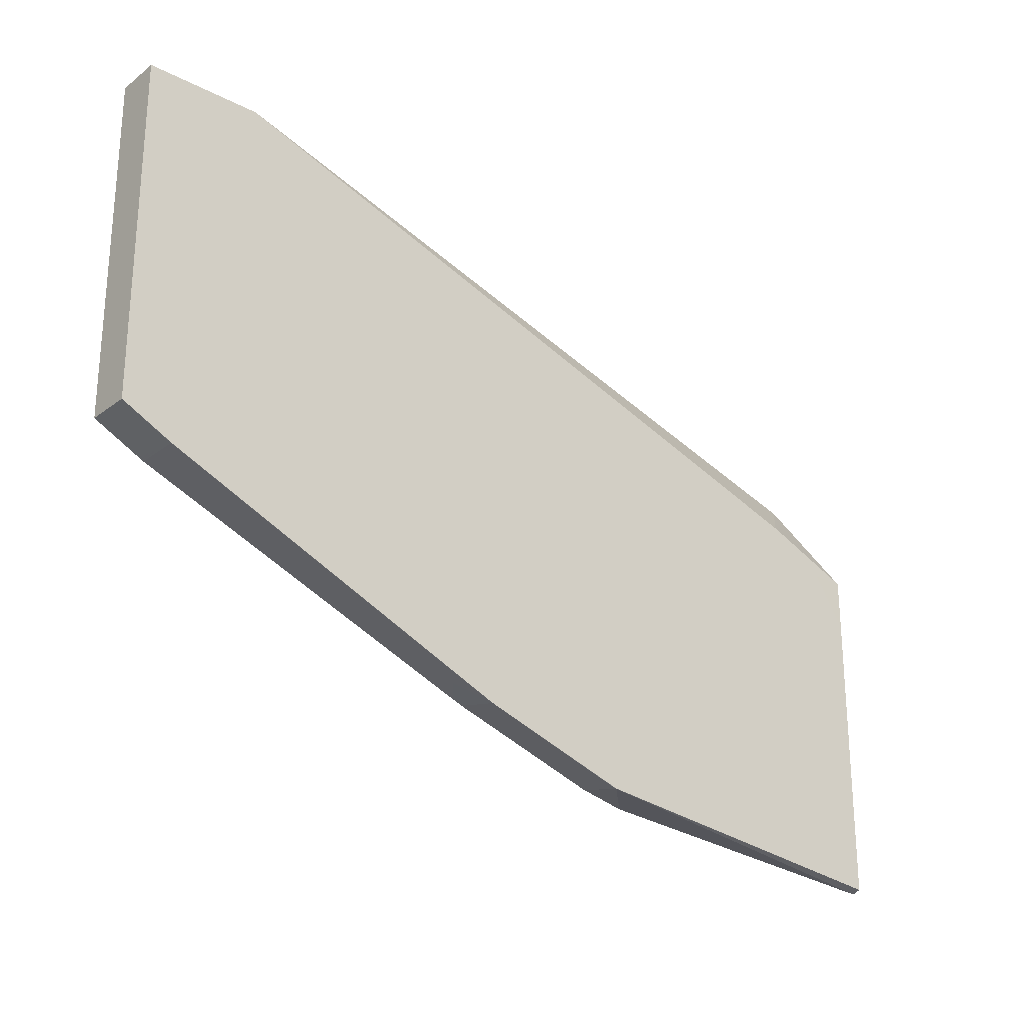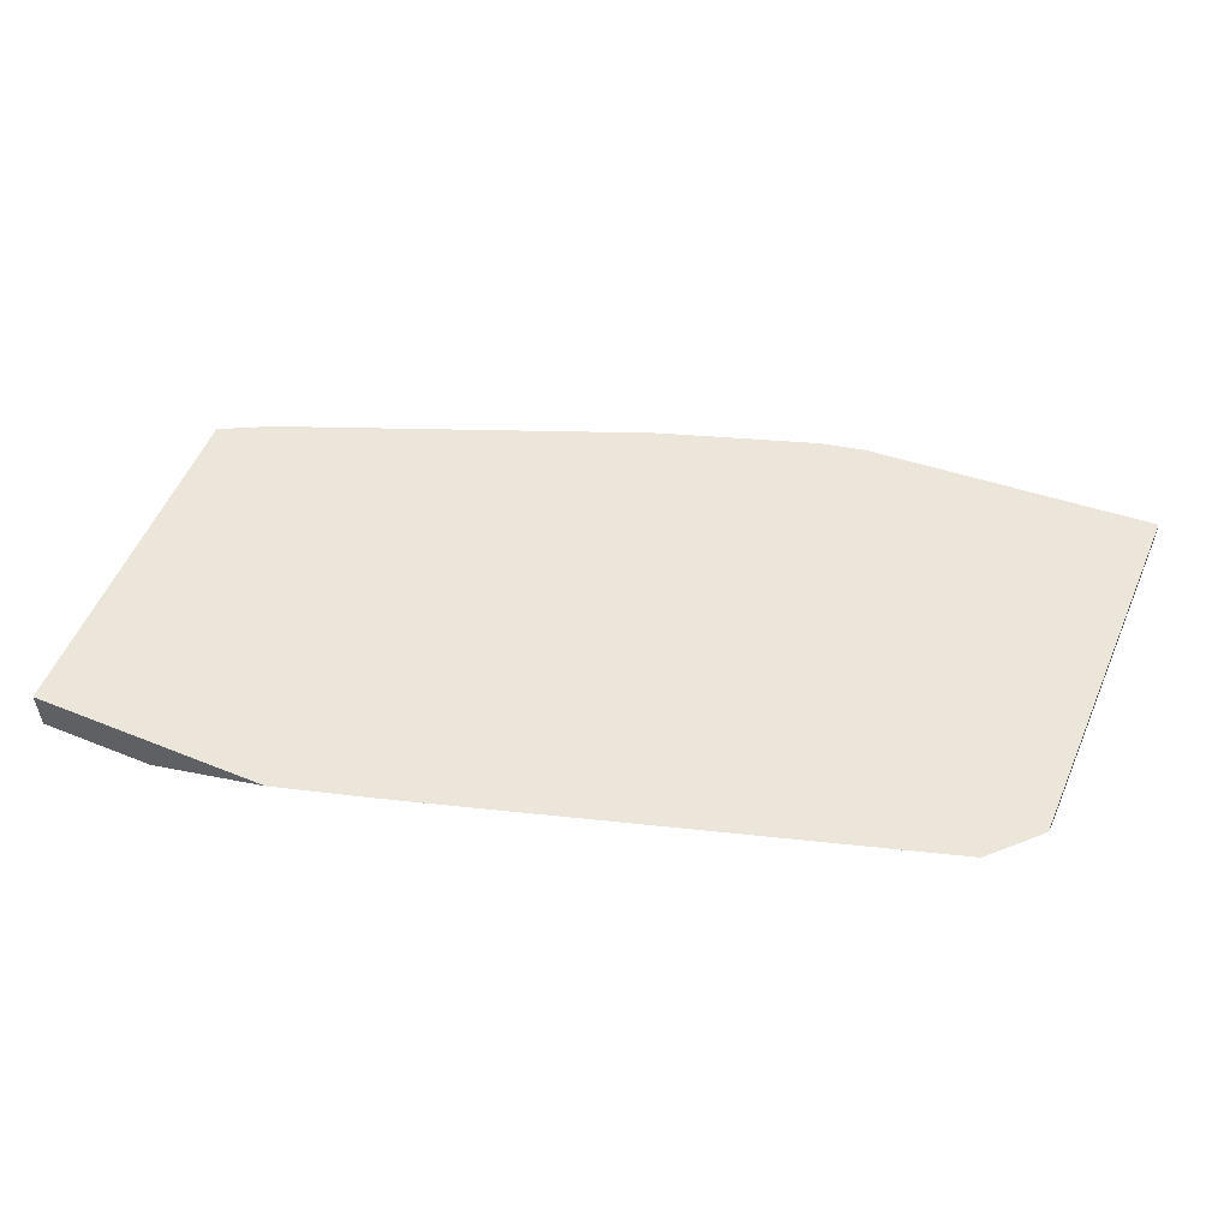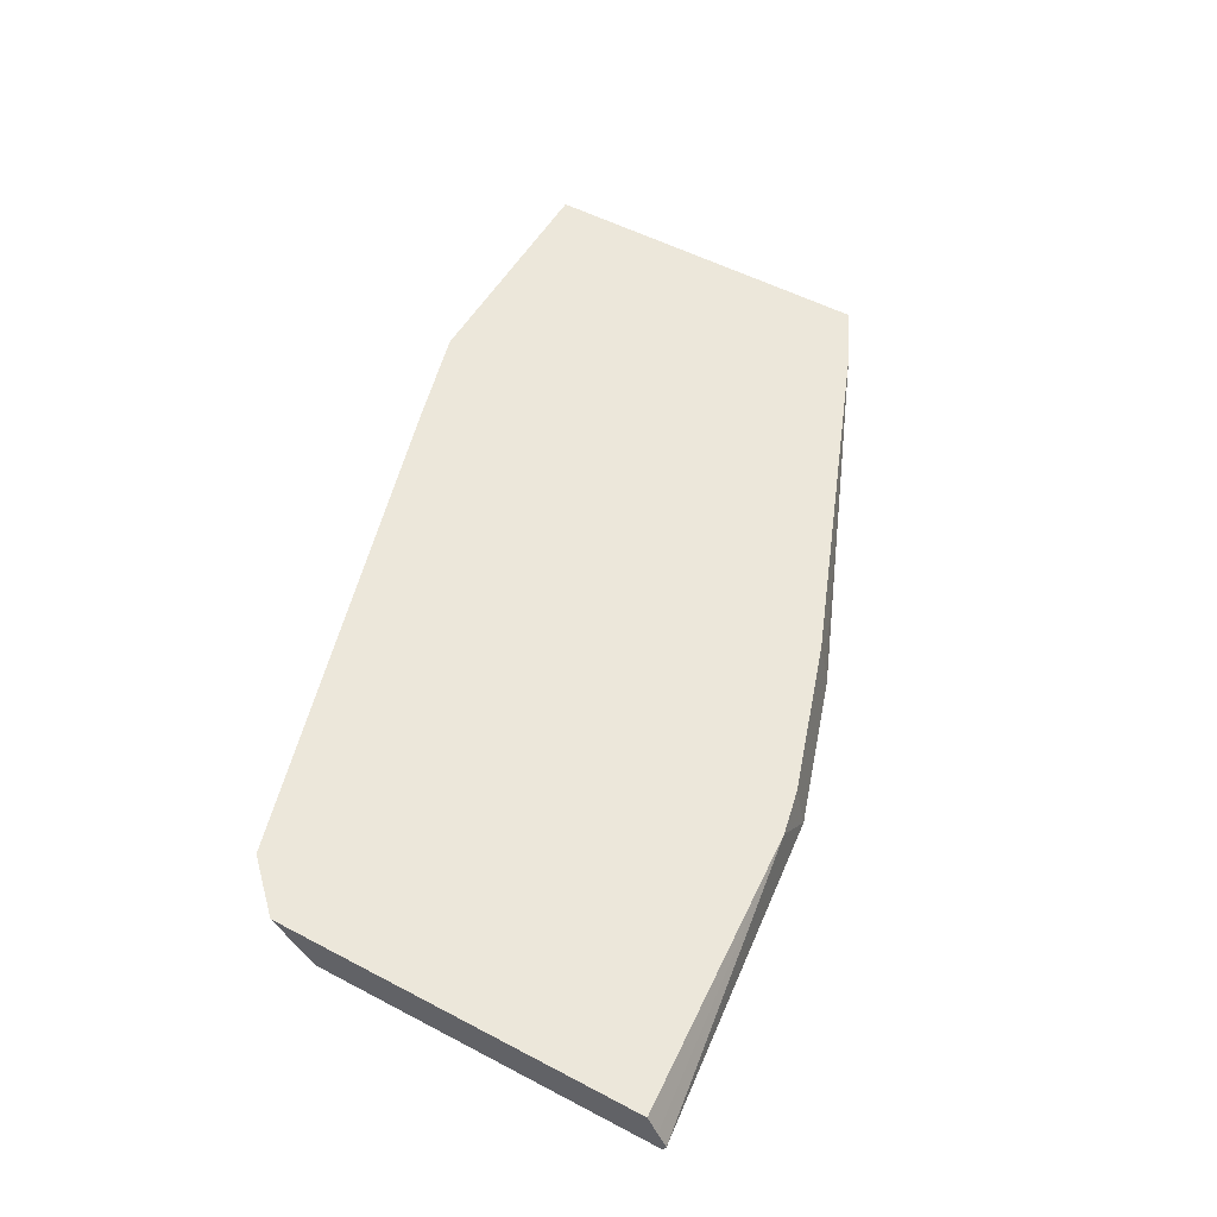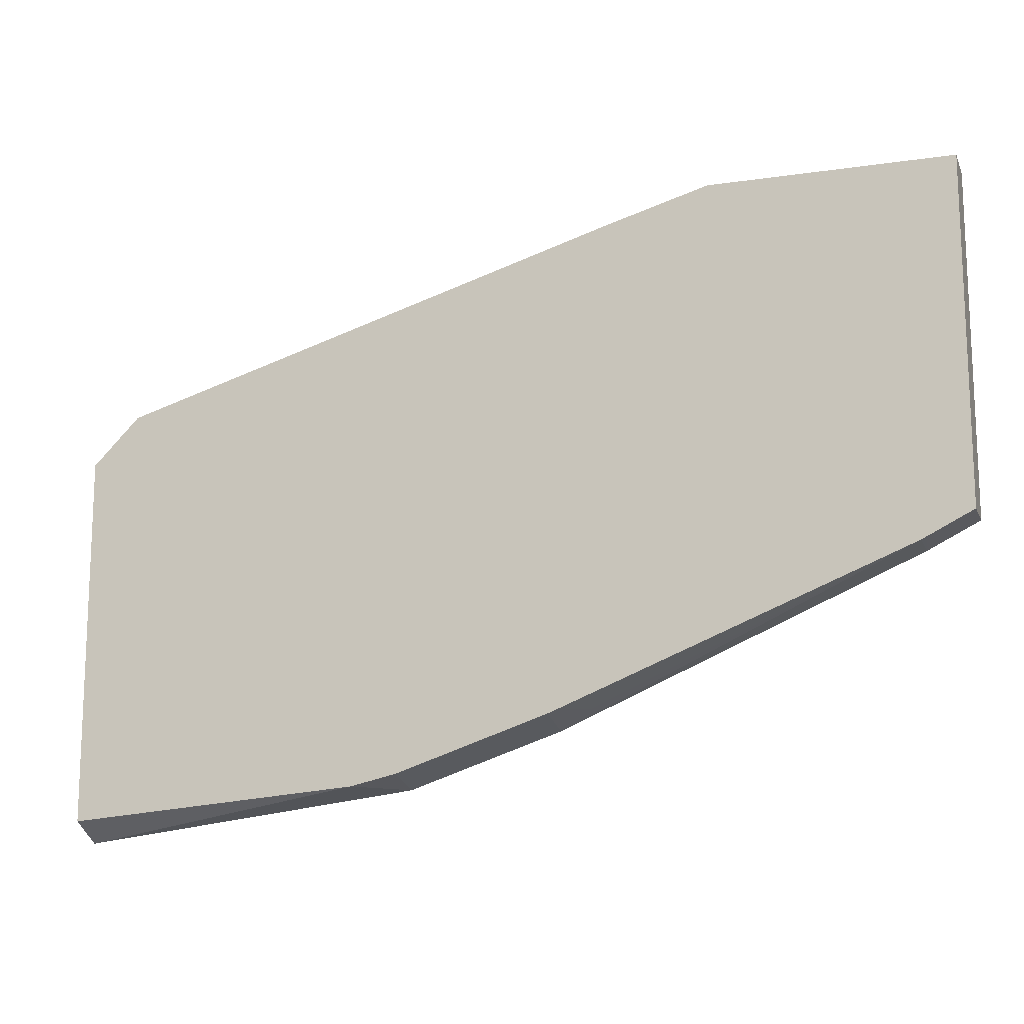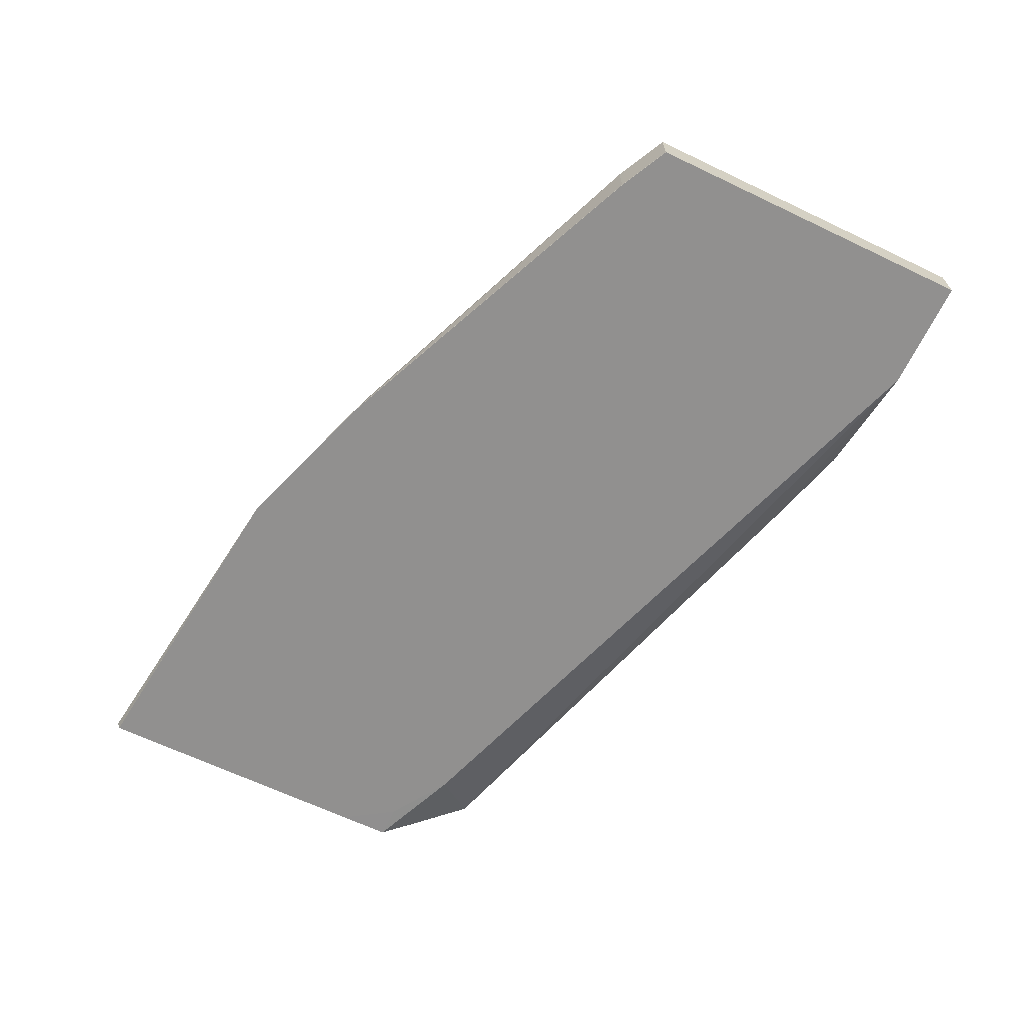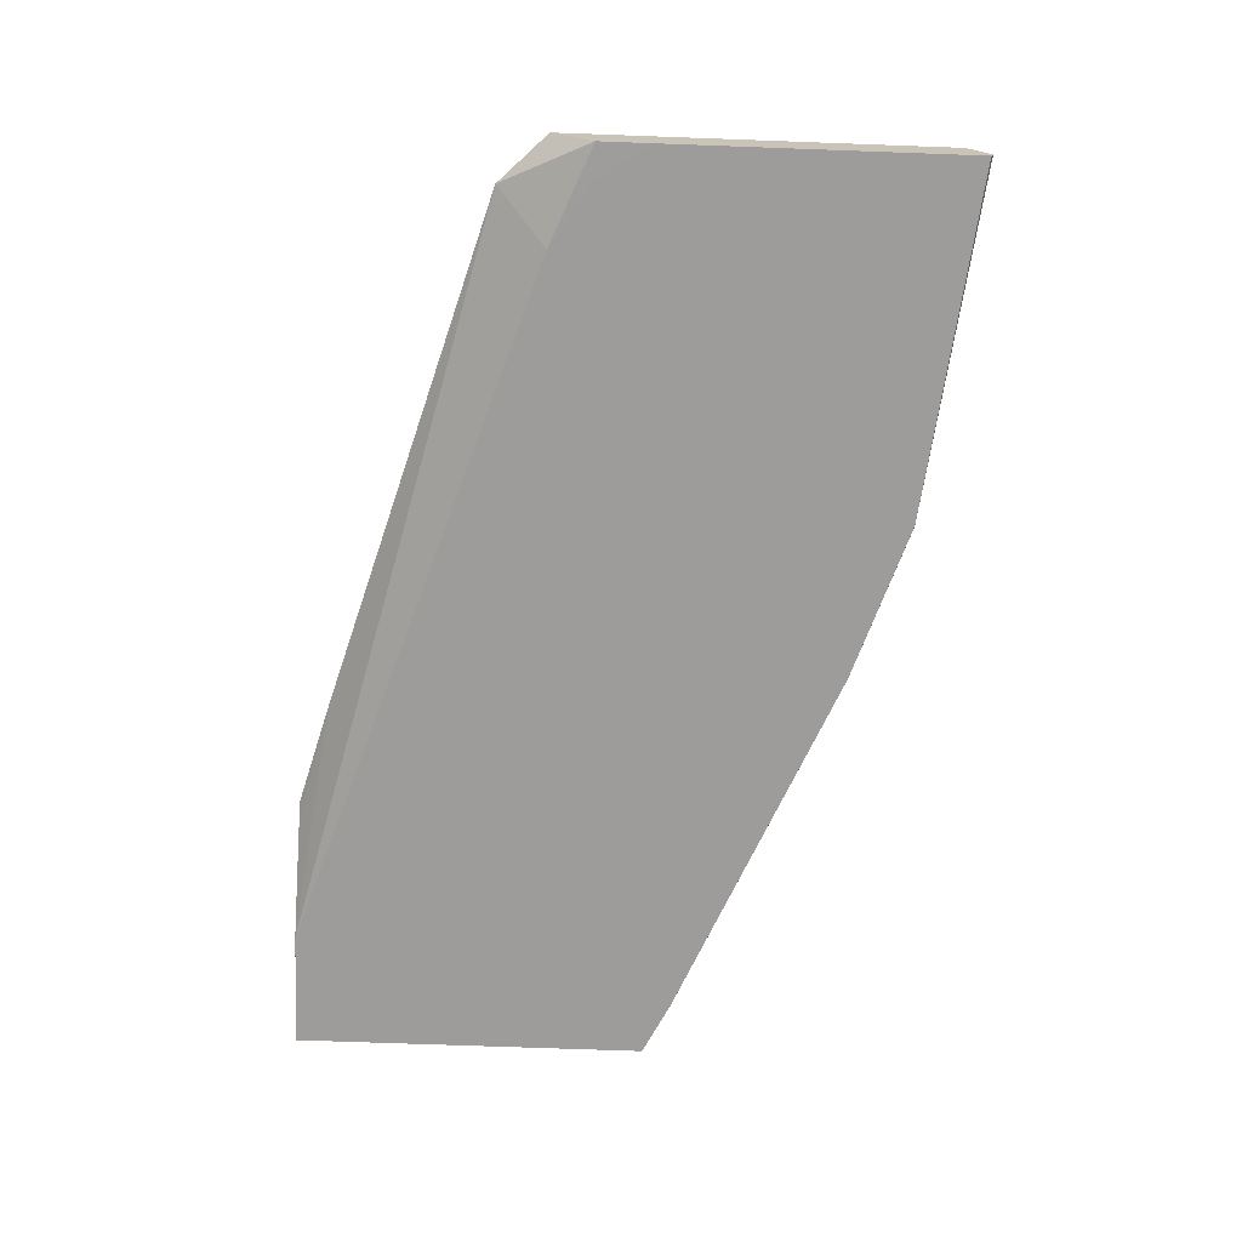
<metadata>
{"format":"obj","ext":"obj","renderer":"f3d","projection":"perspective","resolution":1024,"background":"white","views":[{"elev":-25.2,"azim":-39.8,"up":"+Z"},{"elev":55.1,"azim":23.1,"up":"+Y"},{"elev":52.9,"azim":119.5,"up":"+Y"},{"elev":-14.5,"azim":-162.3,"up":"+Z"},{"elev":-65.7,"azim":-115.6,"up":"+Y"},{"elev":-70.3,"azim":87.9,"up":"+Y"}]}
</metadata>
<code>
v -0.09248 0.003512 -0.9769
v -0.09248 0.01062 -0.9734
v -0.09248 -0.0001067 -0.9757
v -0.2345 1.14e-06 -0.9592
v -0.2152 0.01923 -0.9592
v -0.09248 0.01923 -0.9691
v -0.09248 -0.0001067 -0.8527
v -0.2344 -0.0001067 -0.9591
v -0.2984 -0.0001067 -0.9378
v -0.2984 1.14e-06 -0.9379
v -0.2345 0.01923 -0.9549
v -0.09248 0.01923 -0.8142
v -0.09248 -3.481e-05 -0.8313
v -0.1066 -0.0001067 -0.8313
v -0.4476 -0.0001067 -0.8739
v -0.4476 1.14e-06 -0.8739
v -0.4476 0.01923 -0.8739
v -0.3126 0.007106 -0.9307
v -0.3024 0.01923 -0.932
v -0.2984 0.01923 -0.9336
v -0.1122 0.01923 -0.7943
v -0.1326 -0.0001067 -0.8147
v -0.4689 -0.0001067 -0.8633
v -0.4689 7.495e-05 -0.8633
v -0.4497 0.01923 -0.8729
v -0.3253 0.01923 -0.7303
v -0.421 -0.0001048 -0.7182
v -0.4213 -0.0001067 -0.7182
v -0.4689 -0.0001067 -0.7182
v -0.4689 0.01923 -0.8633
v -0.3679 0.01923 -0.7182
v -0.3771 0.01577 -0.7182
v -0.4689 0.01923 -0.7182
f 15 23 16
f 13 22 14
f 13 21 22
f 12 21 13
f 10 19 20
f 10 16 17
f 10 17 18
f 9 16 10
f 9 15 16
f 16 23 24
f 5 12 6
f 10 18 19
f 16 24 25
f 24 30 25
f 17 19 18
f 21 26 27
f 21 27 22
f 22 27 28
f 23 29 33
f 23 33 30
f 23 30 24
f 26 31 32
f 26 32 27
f 27 32 31
f 27 31 33
f 27 33 29
f 27 29 28
f 5 21 12
f 16 25 17
f 5 26 21
f 7 13 14
f 5 33 31
f 5 31 26
f 1 2 6
f 1 6 12
f 1 12 13
f 1 13 7
f 1 3 4
f 1 4 5
f 1 5 2
f 2 5 6
f 3 7 14
f 3 14 22
f 3 22 28
f 3 28 29
f 3 29 23
f 1 7 3
f 3 15 9
f 5 30 33
f 3 23 15
f 5 25 30
f 5 17 25
f 5 20 19
f 5 11 20
f 5 19 17
f 4 20 11
f 4 10 20
f 4 9 10
f 4 8 9
f 3 8 4
f 3 9 8
f 4 11 5

</code>
